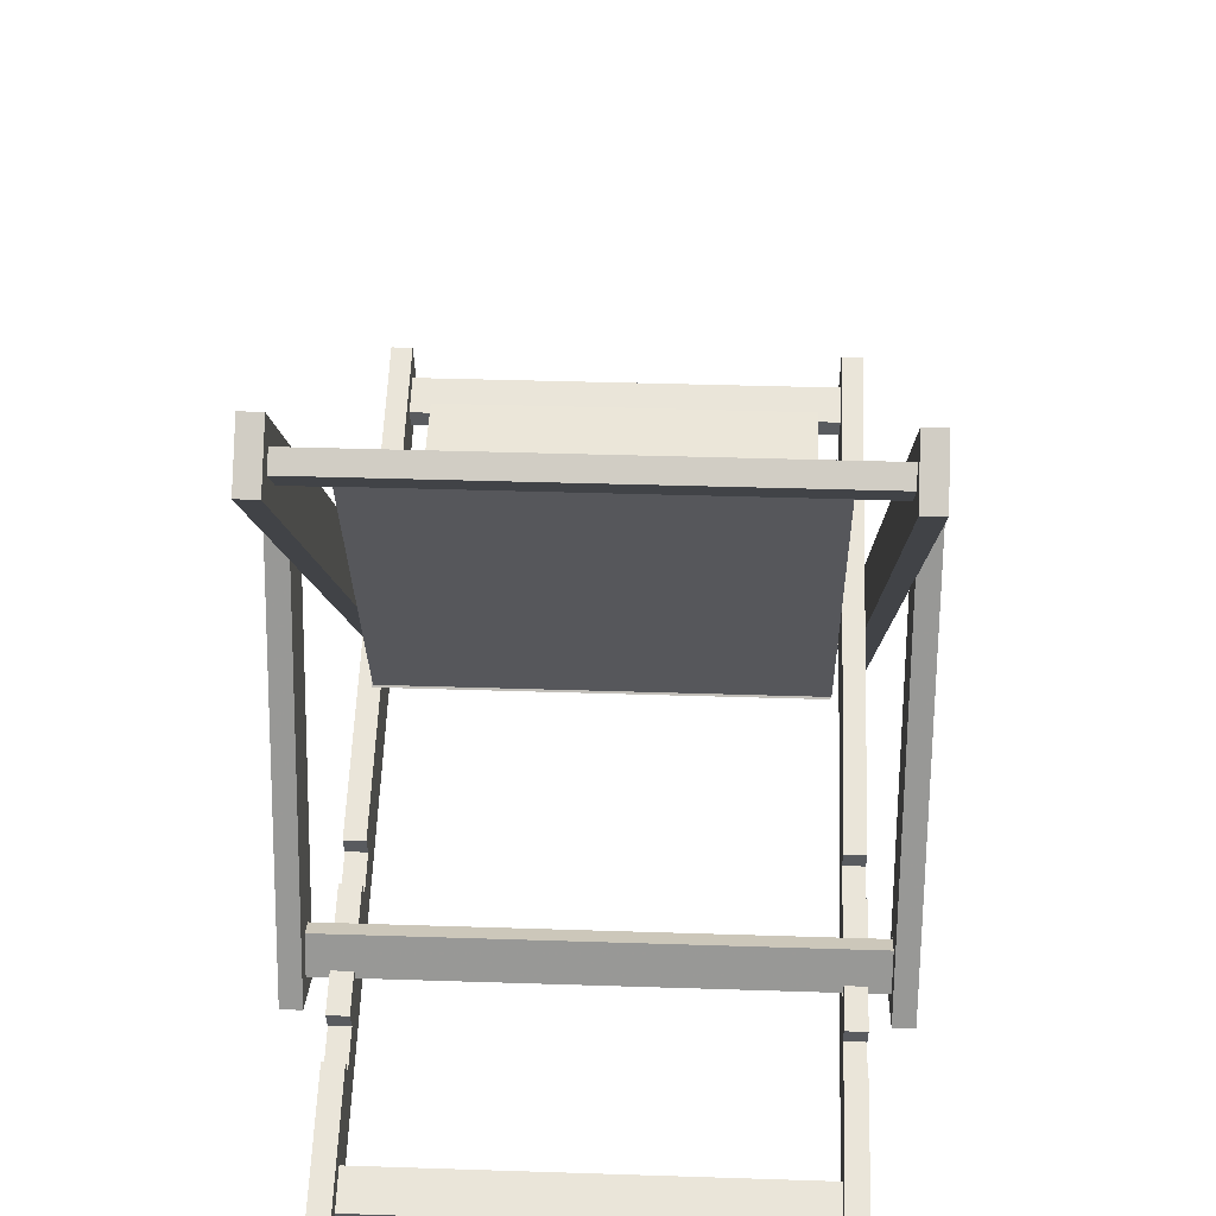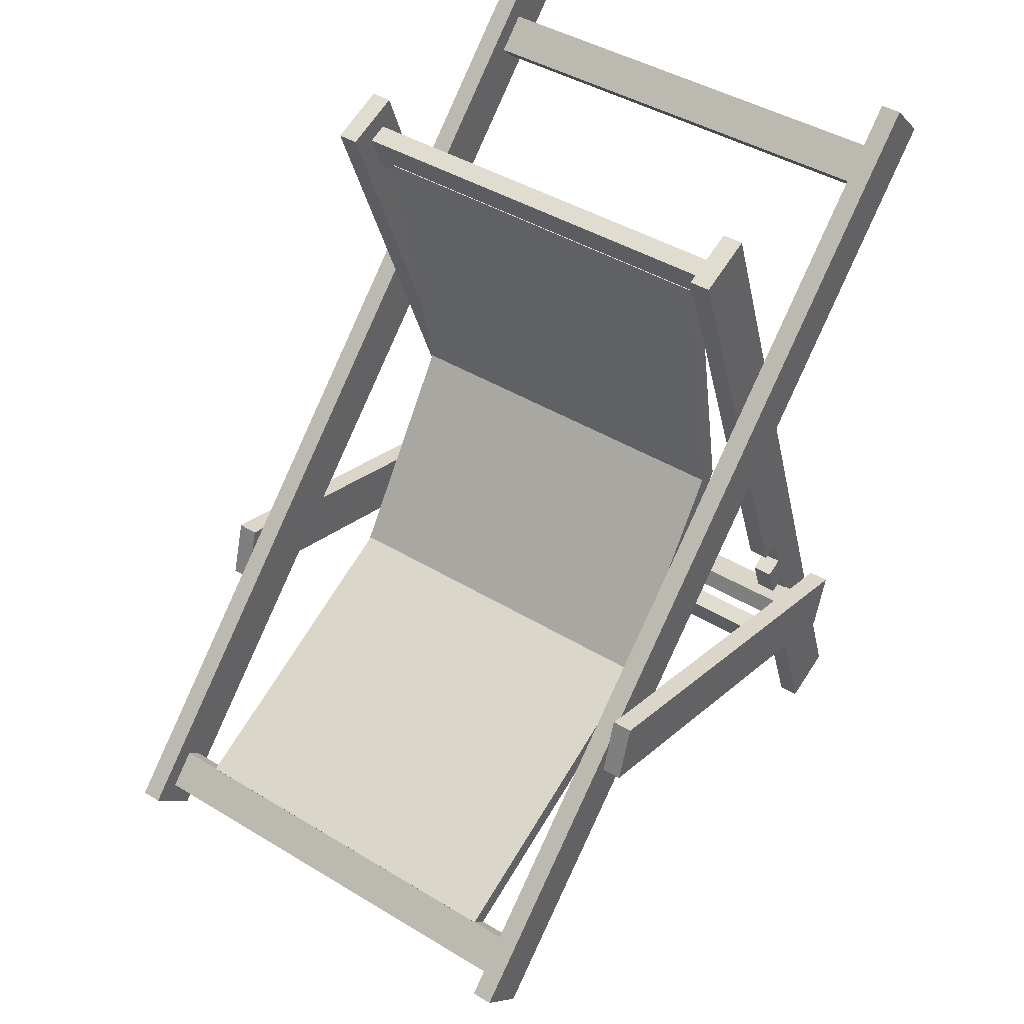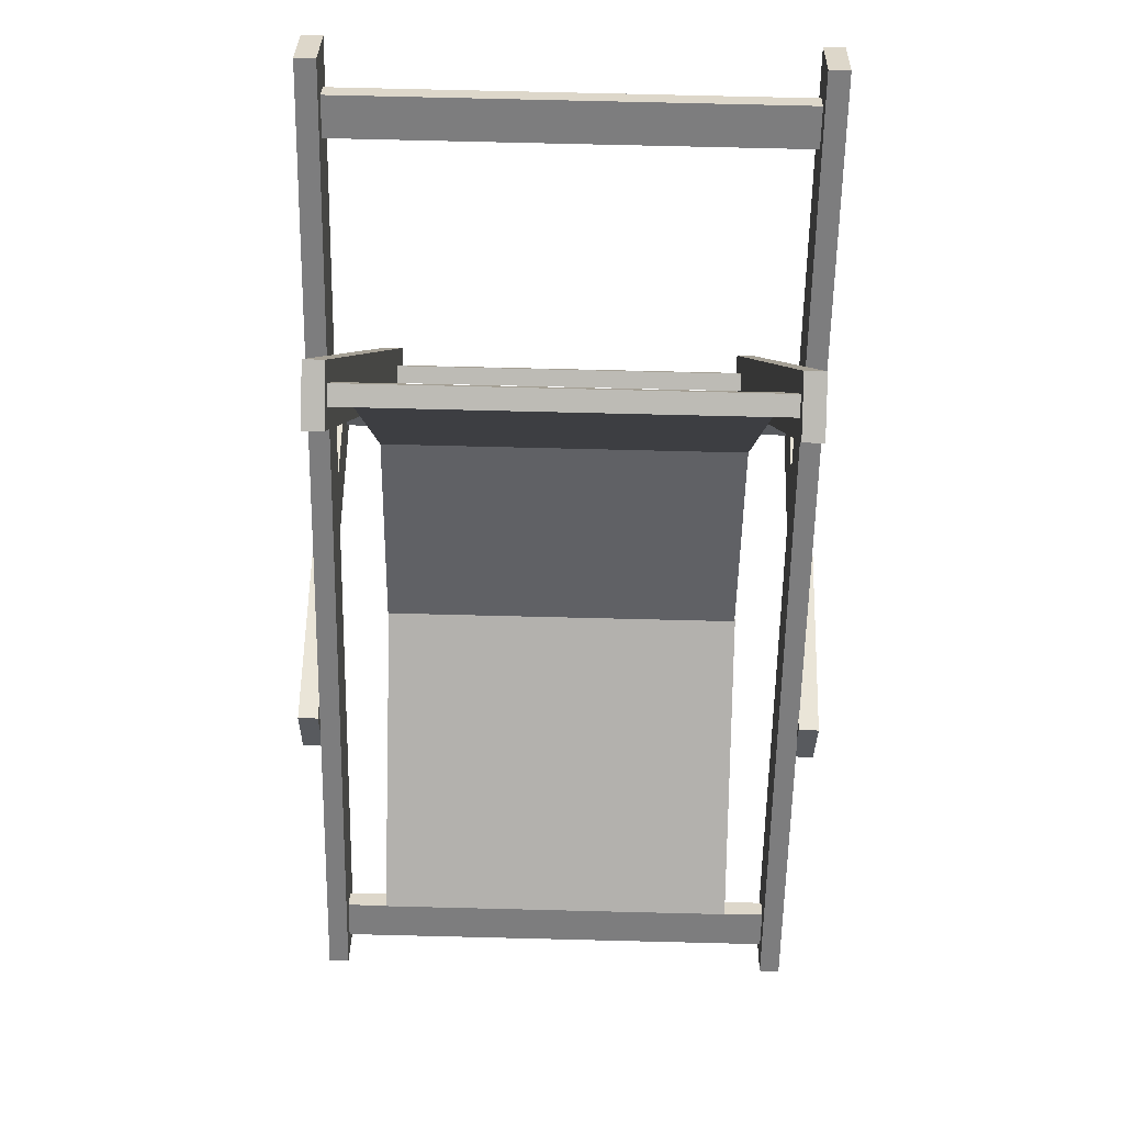
<metadata>
{"format":"obj","ext":"obj","renderer":"f3d","projection":"perspective","resolution":1024,"background":"white","views":[{"elev":37.7,"azim":-177.6,"up":"+Y"},{"elev":43.1,"azim":-144.3,"up":"+Z"},{"elev":75.7,"azim":-178.6,"up":"+Z"}]}
</metadata>
<code>
g Model
v -11.02 14.5 21.05
v -11.02 17.32 20.03
v -11.02 8.431 -4.408
v -11.02 5.612 -3.382
f 1 2 3 4
v -11.02 2.193 -12.78
v -11.02 5.012 -13.8
v -11.02 2.276 -21.32
v -11.02 -0.5428 -20.3
f 5 6 7 8
v -11.02 5.612 -3.382
v -11.02 7.491 -4.066
v -11.02 4.072 -13.46
v -11.02 2.193 -12.78
f 9 10 11 12
v -11.02 5.44 -9.704
v -11.02 6.379 -10.05
v -11.02 5.696 -11.93
v -11.02 4.756 -11.58
f 13 14 15 16
v -11.02 6.807 -5.945
v -11.02 7.747 -6.287
v -11.02 7.063 -8.166
v -11.02 6.124 -7.825
f 17 18 19 20
v 9.982 13.48 18.23
v 9.982 16.3 17.21
v 9.982 8.431 -4.408
v 9.982 5.612 -3.382
f 21 22 23 24
v 9.982 5.612 -3.382
v 9.982 7.491 -4.066
v 9.982 4.072 -13.46
v 9.982 2.193 -12.78
f 25 26 27 28
v 9.982 2.193 -12.78
v 9.982 5.012 -13.8
v 9.982 3.644 -17.56
v 9.982 0.8249 -16.54
f 29 30 31 32
v 9.982 0.141 -18.42
v 9.982 2.96 -19.44
v 9.982 2.276 -21.32
v 9.982 -0.5428 -20.3
f 33 34 35 36
v 9.982 14.5 21.05
v 9.982 15.44 20.71
v 9.982 14.42 17.89
v 9.982 13.48 18.23
f 37 38 39 40
v 9.982 16.38 20.37
v 9.982 17.32 20.03
v 9.982 16.3 17.21
v 9.982 15.36 17.55
f 41 42 43 44
v 9.982 0.8249 -16.54
v 9.982 1.765 -16.88
v 9.982 1.081 -18.76
v 9.982 0.141 -18.42
f 45 46 47 48
v 9.982 2.704 -17.22
v 9.982 3.644 -17.56
v 9.982 2.96 -19.44
v 9.982 2.021 -19.1
f 49 50 51 52
v 9.982 5.44 -9.704
v 9.982 6.379 -10.05
v 9.982 5.696 -11.93
v 9.982 4.756 -11.58
f 53 54 55 56
v 9.982 6.807 -5.945
v 9.982 7.747 -6.287
v 9.982 7.063 -8.166
v 9.982 6.124 -7.825
f 57 58 59 60
v 9.982 15.44 20.71
v 9.982 16.38 20.37
v 9.982 16.04 19.43
v 9.982 15.1 19.77
f 61 62 63 64
v -10.02 5.612 -3.382
v -10.02 8.431 -4.408
v -10.02 16.3 17.21
v -10.02 13.48 18.23
f 65 66 67 68
v -10.02 2.193 -12.78
v -10.02 4.072 -13.46
v -10.02 7.491 -4.066
v -10.02 5.612 -3.382
f 69 70 71 72
v -10.02 0.8249 -16.54
v -10.02 3.644 -17.56
v -10.02 5.012 -13.8
v -10.02 2.193 -12.78
f 73 74 75 76
v -10.02 -0.5428 -20.3
v -10.02 2.276 -21.32
v -10.02 2.96 -19.44
v -10.02 0.141 -18.42
f 77 78 79 80
v -10.02 13.48 18.23
v -10.02 14.42 17.89
v -10.02 15.44 20.71
v -10.02 14.5 21.05
f 81 82 83 84
v -10.02 15.36 17.55
v -10.02 16.3 17.21
v -10.02 17.32 20.03
v -10.02 16.38 20.37
f 85 86 87 88
v -10.02 0.141 -18.42
v -10.02 1.081 -18.76
v -10.02 1.765 -16.88
v -10.02 0.8249 -16.54
f 89 90 91 92
v -10.02 2.021 -19.1
v -10.02 2.96 -19.44
v -10.02 3.644 -17.56
v -10.02 2.704 -17.22
f 93 94 95 96
v -10.02 4.756 -11.58
v -10.02 5.696 -11.93
v -10.02 6.379 -10.05
v -10.02 5.44 -9.704
f 97 98 99 100
v -10.02 6.124 -7.825
v -10.02 7.063 -8.166
v -10.02 7.747 -6.287
v -10.02 6.807 -5.945
f 101 102 103 104
v -10.02 15.1 19.77
v -10.02 16.04 19.43
v -10.02 16.38 20.37
v -10.02 15.44 20.71
f 105 106 107 108
v 10.98 5.612 -3.382
v 10.98 8.431 -4.408
v 10.98 17.32 20.03
v 10.98 14.5 21.05
f 109 110 111 112
v 10.98 -0.5428 -20.3
v 10.98 2.276 -21.32
v 10.98 5.012 -13.8
v 10.98 2.193 -12.78
f 113 114 115 116
v 10.98 2.193 -12.78
v 10.98 4.072 -13.46
v 10.98 7.491 -4.066
v 10.98 5.612 -3.382
f 117 118 119 120
v 10.98 4.756 -11.58
v 10.98 5.696 -11.93
v 10.98 6.379 -10.05
v 10.98 5.44 -9.704
f 121 122 123 124
v 10.98 6.124 -7.825
v 10.98 7.063 -8.166
v 10.98 7.747 -6.287
v 10.98 6.807 -5.945
f 125 126 127 128
v -11.02 -0.5428 -20.3
v -10.02 -0.5428 -20.3
v -10.02 14.5 21.05
v -11.02 14.5 21.05
f 129 130 131 132
v 9.982 -0.5428 -20.3
v 10.98 -0.5428 -20.3
v 10.98 14.5 21.05
v 9.982 14.5 21.05
f 133 134 135 136
v -10.02 1.081 -18.76
v 9.982 1.081 -18.76
v 9.982 1.765 -16.88
v -10.02 1.765 -16.88
f 137 138 139 140
v -10.02 14.42 17.89
v 9.982 14.42 17.89
v 9.982 15.1 19.77
v -10.02 15.1 19.77
f 141 142 143 144
v -10.02 2.704 -17.22
v 9.982 2.704 -17.22
v 9.982 2.021 -19.1
v -10.02 2.021 -19.1
f 145 146 147 148
v -10.02 16.04 19.43
v 9.982 16.04 19.43
v 9.982 15.36 17.55
v -10.02 15.36 17.55
f 149 150 151 152
v -11.02 4.756 -11.58
v -10.02 4.756 -11.58
v -10.02 4.072 -13.46
v -11.02 4.072 -13.46
f 153 154 155 156
v 9.982 4.756 -11.58
v 10.98 4.756 -11.58
v 10.98 4.072 -13.46
v 9.982 4.072 -13.46
f 157 158 159 160
v -11.02 6.124 -7.825
v -10.02 6.124 -7.825
v -10.02 5.44 -9.704
v -11.02 5.44 -9.704
f 161 162 163 164
v 9.982 6.124 -7.825
v 10.98 6.124 -7.825
v 10.98 5.44 -9.704
v 9.982 5.44 -9.704
f 165 166 167 168
v -11.02 7.491 -4.066
v -10.02 7.491 -4.066
v -10.02 6.807 -5.945
v -11.02 6.807 -5.945
f 169 170 171 172
v 9.982 7.491 -4.066
v 10.98 7.491 -4.066
v 10.98 6.807 -5.945
v 9.982 6.807 -5.945
f 173 174 175 176
v -11.02 17.32 20.03
v -10.02 17.32 20.03
v -10.02 8.431 -4.408
v -11.02 8.431 -4.408
f 177 178 179 180
v 9.982 17.32 20.03
v 10.98 17.32 20.03
v 10.98 8.431 -4.408
v 9.982 8.431 -4.408
f 181 182 183 184
v -11.02 5.012 -13.8
v -10.02 5.012 -13.8
v -10.02 2.276 -21.32
v -11.02 2.276 -21.32
f 185 186 187 188
v 9.982 5.012 -13.8
v 10.98 5.012 -13.8
v 10.98 2.276 -21.32
v 9.982 2.276 -21.32
f 189 190 191 192
v -11.02 6.379 -10.05
v -10.02 6.379 -10.05
v -10.02 5.696 -11.93
v -11.02 5.696 -11.93
f 193 194 195 196
v 9.982 6.379 -10.05
v 10.98 6.379 -10.05
v 10.98 5.696 -11.93
v 9.982 5.696 -11.93
f 197 198 199 200
v -11.02 7.747 -6.287
v -10.02 7.747 -6.287
v -10.02 7.063 -8.166
v -11.02 7.063 -8.166
f 201 202 203 204
v 9.982 7.747 -6.287
v 10.98 7.747 -6.287
v 10.98 7.063 -8.166
v 9.982 7.063 -8.166
f 205 206 207 208
v -11.02 2.276 -21.32
v -10.02 2.276 -21.32
v -10.02 -0.5428 -20.3
v -11.02 -0.5428 -20.3
f 209 210 211 212
v 9.982 2.276 -21.32
v 10.98 2.276 -21.32
v 10.98 -0.5428 -20.3
v 9.982 -0.5428 -20.3
f 213 214 215 216
v -10.02 2.021 -19.1
v 9.982 2.021 -19.1
v 9.982 1.081 -18.76
v -10.02 1.081 -18.76
f 217 218 219 220
v -11.02 5.696 -11.93
v -10.02 5.696 -11.93
v -10.02 4.756 -11.58
v -11.02 4.756 -11.58
f 221 222 223 224
v 9.982 5.696 -11.93
v 10.98 5.696 -11.93
v 10.98 4.756 -11.58
v 9.982 4.756 -11.58
f 225 226 227 228
v -11.02 7.063 -8.166
v -10.02 7.063 -8.166
v -10.02 6.124 -7.825
v -11.02 6.124 -7.825
f 229 230 231 232
v 9.982 7.063 -8.166
v 10.98 7.063 -8.166
v 10.98 6.124 -7.825
v 9.982 6.124 -7.825
f 233 234 235 236
v -11.02 8.431 -4.408
v -10.02 8.431 -4.408
v -10.02 7.491 -4.066
v -11.02 7.491 -4.066
f 237 238 239 240
v 9.982 8.431 -4.408
v 10.98 8.431 -4.408
v 10.98 7.491 -4.066
v 9.982 7.491 -4.066
f 241 242 243 244
v -10.02 15.36 17.55
v 9.982 15.36 17.55
v 9.982 14.42 17.89
v -10.02 14.42 17.89
f 245 246 247 248
v -10.02 1.765 -16.88
v 9.982 1.765 -16.88
v 9.982 2.704 -17.22
v -10.02 2.704 -17.22
f 249 250 251 252
v -11.02 4.072 -13.46
v -10.02 4.072 -13.46
v -10.02 5.012 -13.8
v -11.02 5.012 -13.8
f 253 254 255 256
v 9.982 4.072 -13.46
v 10.98 4.072 -13.46
v 10.98 5.012 -13.8
v 9.982 5.012 -13.8
f 257 258 259 260
v -11.02 5.44 -9.704
v -10.02 5.44 -9.704
v -10.02 6.379 -10.05
v -11.02 6.379 -10.05
f 261 262 263 264
v 9.982 5.44 -9.704
v 10.98 5.44 -9.704
v 10.98 6.379 -10.05
v 9.982 6.379 -10.05
f 265 266 267 268
v -11.02 6.807 -5.945
v -10.02 6.807 -5.945
v -10.02 7.747 -6.287
v -11.02 7.747 -6.287
f 269 270 271 272
v 9.982 6.807 -5.945
v 10.98 6.807 -5.945
v 10.98 7.747 -6.287
v 9.982 7.747 -6.287
f 273 274 275 276
v -10.02 15.1 19.77
v 9.982 15.1 19.77
v 9.982 16.04 19.43
v -10.02 16.04 19.43
f 277 278 279 280
v -11.02 14.5 21.05
v -10.02 14.5 21.05
v -10.02 17.32 20.03
v -11.02 17.32 20.03
f 281 282 283 284
v 9.982 14.5 21.05
v 10.98 14.5 21.05
v 10.98 17.32 20.03
v 9.982 17.32 20.03
f 285 286 287 288
v -12.99 25.45 -2.067
v -12.99 26.3 -4.944
v -12.99 5.208 -11.19
v -12.99 4.356 -8.315
f 289 290 291 292
v 12.01 25.45 -2.067
v 12.01 26.3 -4.944
v 12.01 8.085 -10.34
v 12.01 7.233 -7.463
f 293 294 295 296
v 12.01 5.315 -8.031
v 12.01 6.167 -10.91
v 12.01 5.208 -11.19
v 12.01 4.356 -8.315
f 297 298 299 300
v 12.01 7.233 -7.463
v 12.01 7.517 -8.422
v 12.01 5.599 -8.99
v 12.01 5.315 -8.031
f 301 302 303 304
v 12.01 7.801 -9.381
v 12.01 8.085 -10.34
v 12.01 6.167 -10.91
v 12.01 5.883 -9.949
f 305 306 307 308
v -11.99 7.233 -7.463
v -11.99 8.085 -10.34
v -11.99 26.3 -4.944
v -11.99 25.45 -2.067
f 309 310 311 312
v -11.99 4.356 -8.315
v -11.99 5.208 -11.19
v -11.99 6.167 -10.91
v -11.99 5.315 -8.031
f 313 314 315 316
v -11.99 5.315 -8.031
v -11.99 5.599 -8.99
v -11.99 7.517 -8.422
v -11.99 7.233 -7.463
f 317 318 319 320
v -11.99 5.883 -9.949
v -11.99 6.167 -10.91
v -11.99 8.085 -10.34
v -11.99 7.801 -9.381
f 321 322 323 324
v 13.01 4.356 -8.315
v 13.01 5.208 -11.19
v 13.01 26.3 -4.944
v 13.01 25.45 -2.067
f 325 326 327 328
v -12.99 4.356 -8.315
v -11.99 4.356 -8.315
v -11.99 25.45 -2.067
v -12.99 25.45 -2.067
f 329 330 331 332
v 12.01 4.356 -8.315
v 13.01 4.356 -8.315
v 13.01 25.45 -2.067
v 12.01 25.45 -2.067
f 333 334 335 336
v -11.99 5.599 -8.99
v 12.01 5.599 -8.99
v 12.01 7.517 -8.422
v -11.99 7.517 -8.422
f 337 338 339 340
v -11.99 7.801 -9.381
v 12.01 7.801 -9.381
v 12.01 5.883 -9.949
v -11.99 5.883 -9.949
f 341 342 343 344
v -12.99 26.3 -4.944
v -11.99 26.3 -4.944
v -11.99 5.208 -11.19
v -12.99 5.208 -11.19
f 345 346 347 348
v 12.01 26.3 -4.944
v 13.01 26.3 -4.944
v 13.01 5.208 -11.19
v 12.01 5.208 -11.19
f 349 350 351 352
v -12.99 5.208 -11.19
v -11.99 5.208 -11.19
v -11.99 4.356 -8.315
v -12.99 4.356 -8.315
f 353 354 355 356
v 12.01 5.208 -11.19
v 13.01 5.208 -11.19
v 13.01 4.356 -8.315
v 12.01 4.356 -8.315
f 357 358 359 360
v -11.99 5.883 -9.949
v 12.01 5.883 -9.949
v 12.01 5.599 -8.99
v -11.99 5.599 -8.99
f 361 362 363 364
v -11.99 7.517 -8.422
v 12.01 7.517 -8.422
v 12.01 7.801 -9.381
v -11.99 7.801 -9.381
f 365 366 367 368
v -12.99 25.45 -2.067
v -11.99 25.45 -2.067
v -11.99 26.3 -4.944
v -12.99 26.3 -4.944
f 369 370 371 372
v 12.01 25.45 -2.067
v 13.01 25.45 -2.067
v 13.01 26.3 -4.944
v 12.01 26.3 -4.944
f 373 374 375 376
v 9.018 15.57 18.02
v 9.018 14.59 18.2
v 9.018 11.77 3.47
v 9.018 12.75 3.282
f 377 378 379 380
v -8.982 12.75 3.282
v -8.982 11.77 3.47
v -8.982 14.59 18.2
v -8.982 15.57 18.02
f 381 382 383 384
v 9.018 12.75 3.282
v -8.982 12.75 3.282
v -8.982 15.57 18.02
v 9.018 15.57 18.02
f 385 386 387 388
v 9.018 14.59 18.2
v -8.982 14.59 18.2
v -8.982 11.77 3.47
v 9.018 11.77 3.47
f 389 390 391 392
v 9.018 11.77 3.47
v -8.982 11.77 3.47
v -8.982 12.75 3.282
v 9.018 12.75 3.282
f 393 394 395 396
v 9.018 15.57 18.02
v -8.982 15.57 18.02
v -8.982 14.59 18.2
v 9.018 14.59 18.2
f 397 398 399 400
v 9.018 12.65 3.94
v 9.018 11.82 3.378
v 9.018 18.56 -6.553
v 9.018 19.39 -5.992
f 401 402 403 404
v -8.982 19.39 -5.992
v -8.982 18.56 -6.553
v -8.982 11.82 3.378
v -8.982 12.65 3.94
f 405 406 407 408
v 9.018 19.39 -5.992
v -8.982 19.39 -5.992
v -8.982 12.65 3.94
v 9.018 12.65 3.94
f 409 410 411 412
v 9.018 11.82 3.378
v -8.982 11.82 3.378
v -8.982 18.56 -6.553
v 9.018 18.56 -6.553
f 413 414 415 416
v 9.018 18.56 -6.553
v -8.982 18.56 -6.553
v -8.982 19.39 -5.992
v 9.018 19.39 -5.992
f 417 418 419 420
v 9.018 12.65 3.94
v -8.982 12.65 3.94
v -8.982 11.82 3.378
v 9.018 11.82 3.378
f 421 422 423 424
v -9.018 18.66 -6.514
v -9.018 19.08 -5.607
v -9.018 33.58 -12.37
v -9.018 33.16 -13.28
f 425 426 427 428
v 8.982 33.16 -13.28
v 8.982 33.58 -12.37
v 8.982 19.08 -5.607
v 8.982 18.66 -6.514
f 429 430 431 432
v -9.018 33.16 -13.28
v 8.982 33.16 -13.28
v 8.982 18.66 -6.514
v -9.018 18.66 -6.514
f 433 434 435 436
v -9.018 19.08 -5.607
v 8.982 19.08 -5.607
v 8.982 33.58 -12.37
v -9.018 33.58 -12.37
f 437 438 439 440
v -9.018 33.58 -12.37
v 8.982 33.58 -12.37
v 8.982 33.16 -13.28
v -9.018 33.16 -13.28
f 441 442 443 444
v -9.018 18.66 -6.514
v 8.982 18.66 -6.514
v 8.982 19.08 -5.607
v -9.018 19.08 -5.607
f 445 446 447 448
v -12.02 36.39 -13.81
v -12.02 34.26 -15.93
v -12.02 -1.091 19.42
v -12.02 1.03 21.55
f 449 450 451 452
v 10.98 34.26 -11.69
v 10.98 32.14 -13.81
v 10.98 1.738 16.6
v 10.98 3.859 18.72
f 453 454 455 456
v 10.98 2.445 20.13
v 10.98 0.3234 18.01
v 10.98 -1.091 19.42
v 10.98 1.03 21.55
f 457 458 459 460
v 10.98 36.39 -13.81
v 10.98 35.68 -14.52
v 10.98 33.56 -12.4
v 10.98 34.26 -11.69
f 461 462 463 464
v 10.98 34.97 -15.22
v 10.98 34.26 -15.93
v 10.98 32.14 -13.81
v 10.98 32.85 -13.1
f 465 466 467 468
v 10.98 3.859 18.72
v 10.98 3.152 18.01
v 10.98 1.738 19.42
v 10.98 2.445 20.13
f 469 470 471 472
v 10.98 2.445 17.3
v 10.98 1.738 16.6
v 10.98 0.3234 18.01
v 10.98 1.03 18.72
f 473 474 475 476
v 10.98 35.68 -14.52
v 10.98 34.97 -15.22
v 10.98 34.26 -14.52
v 10.98 34.97 -13.81
f 477 478 479 480
v -11.02 3.859 18.72
v -11.02 1.738 16.6
v -11.02 32.14 -13.81
v -11.02 34.26 -11.69
f 481 482 483 484
v -11.02 1.03 21.55
v -11.02 -1.091 19.42
v -11.02 0.3234 18.01
v -11.02 2.445 20.13
f 485 486 487 488
v -11.02 34.26 -11.69
v -11.02 33.56 -12.4
v -11.02 35.68 -14.52
v -11.02 36.39 -13.81
f 489 490 491 492
v -11.02 32.85 -13.1
v -11.02 32.14 -13.81
v -11.02 34.26 -15.93
v -11.02 34.97 -15.22
f 493 494 495 496
v -11.02 2.445 20.13
v -11.02 1.738 19.42
v -11.02 3.152 18.01
v -11.02 3.859 18.72
f 497 498 499 500
v -11.02 1.03 18.72
v -11.02 0.3234 18.01
v -11.02 1.738 16.6
v -11.02 2.445 17.3
f 501 502 503 504
v -11.02 34.97 -13.81
v -11.02 34.26 -14.52
v -11.02 34.97 -15.22
v -11.02 35.68 -14.52
f 505 506 507 508
v 11.98 1.03 21.55
v 11.98 -1.091 19.42
v 11.98 34.26 -15.93
v 11.98 36.39 -13.81
f 509 510 511 512
v -12.02 1.03 21.55
v -11.02 1.03 21.55
v -11.02 36.39 -13.81
v -12.02 36.39 -13.81
f 513 514 515 516
v 10.98 1.03 21.55
v 11.98 1.03 21.55
v 11.98 36.39 -13.81
v 10.98 36.39 -13.81
f 517 518 519 520
v -11.02 1.738 19.42
v 10.98 1.738 19.42
v 10.98 3.152 18.01
v -11.02 3.152 18.01
f 521 522 523 524
v -11.02 33.56 -12.4
v 10.98 33.56 -12.4
v 10.98 34.97 -13.81
v -11.02 34.97 -13.81
f 525 526 527 528
v -11.02 2.445 17.3
v 10.98 2.445 17.3
v 10.98 1.03 18.72
v -11.02 1.03 18.72
f 529 530 531 532
v -11.02 34.26 -14.52
v 10.98 34.26 -14.52
v 10.98 32.85 -13.1
v -11.02 32.85 -13.1
f 533 534 535 536
v -12.02 34.26 -15.93
v -11.02 34.26 -15.93
v -11.02 -1.091 19.42
v -12.02 -1.091 19.42
f 537 538 539 540
v 10.98 34.26 -15.93
v 11.98 34.26 -15.93
v 11.98 -1.091 19.42
v 10.98 -1.091 19.42
f 541 542 543 544
v -12.02 -1.091 19.42
v -11.02 -1.091 19.42
v -11.02 1.03 21.55
v -12.02 1.03 21.55
f 545 546 547 548
v 10.98 -1.091 19.42
v 11.98 -1.091 19.42
v 11.98 1.03 21.55
v 10.98 1.03 21.55
f 549 550 551 552
v -11.02 1.03 18.72
v 10.98 1.03 18.72
v 10.98 1.738 19.42
v -11.02 1.738 19.42
f 553 554 555 556
v -11.02 32.85 -13.1
v 10.98 32.85 -13.1
v 10.98 33.56 -12.4
v -11.02 33.56 -12.4
f 557 558 559 560
v -11.02 3.152 18.01
v 10.98 3.152 18.01
v 10.98 2.445 17.3
v -11.02 2.445 17.3
f 561 562 563 564
v -11.02 34.97 -13.81
v 10.98 34.97 -13.81
v 10.98 34.26 -14.52
v -11.02 34.26 -14.52
f 565 566 567 568
v -12.02 36.39 -13.81
v -11.02 36.39 -13.81
v -11.02 34.26 -15.93
v -12.02 34.26 -15.93
f 569 570 571 572
v 10.98 36.39 -13.81
v 11.98 36.39 -13.81
v 11.98 34.26 -15.93
v 10.98 34.26 -15.93
f 573 574 575 576

</code>
